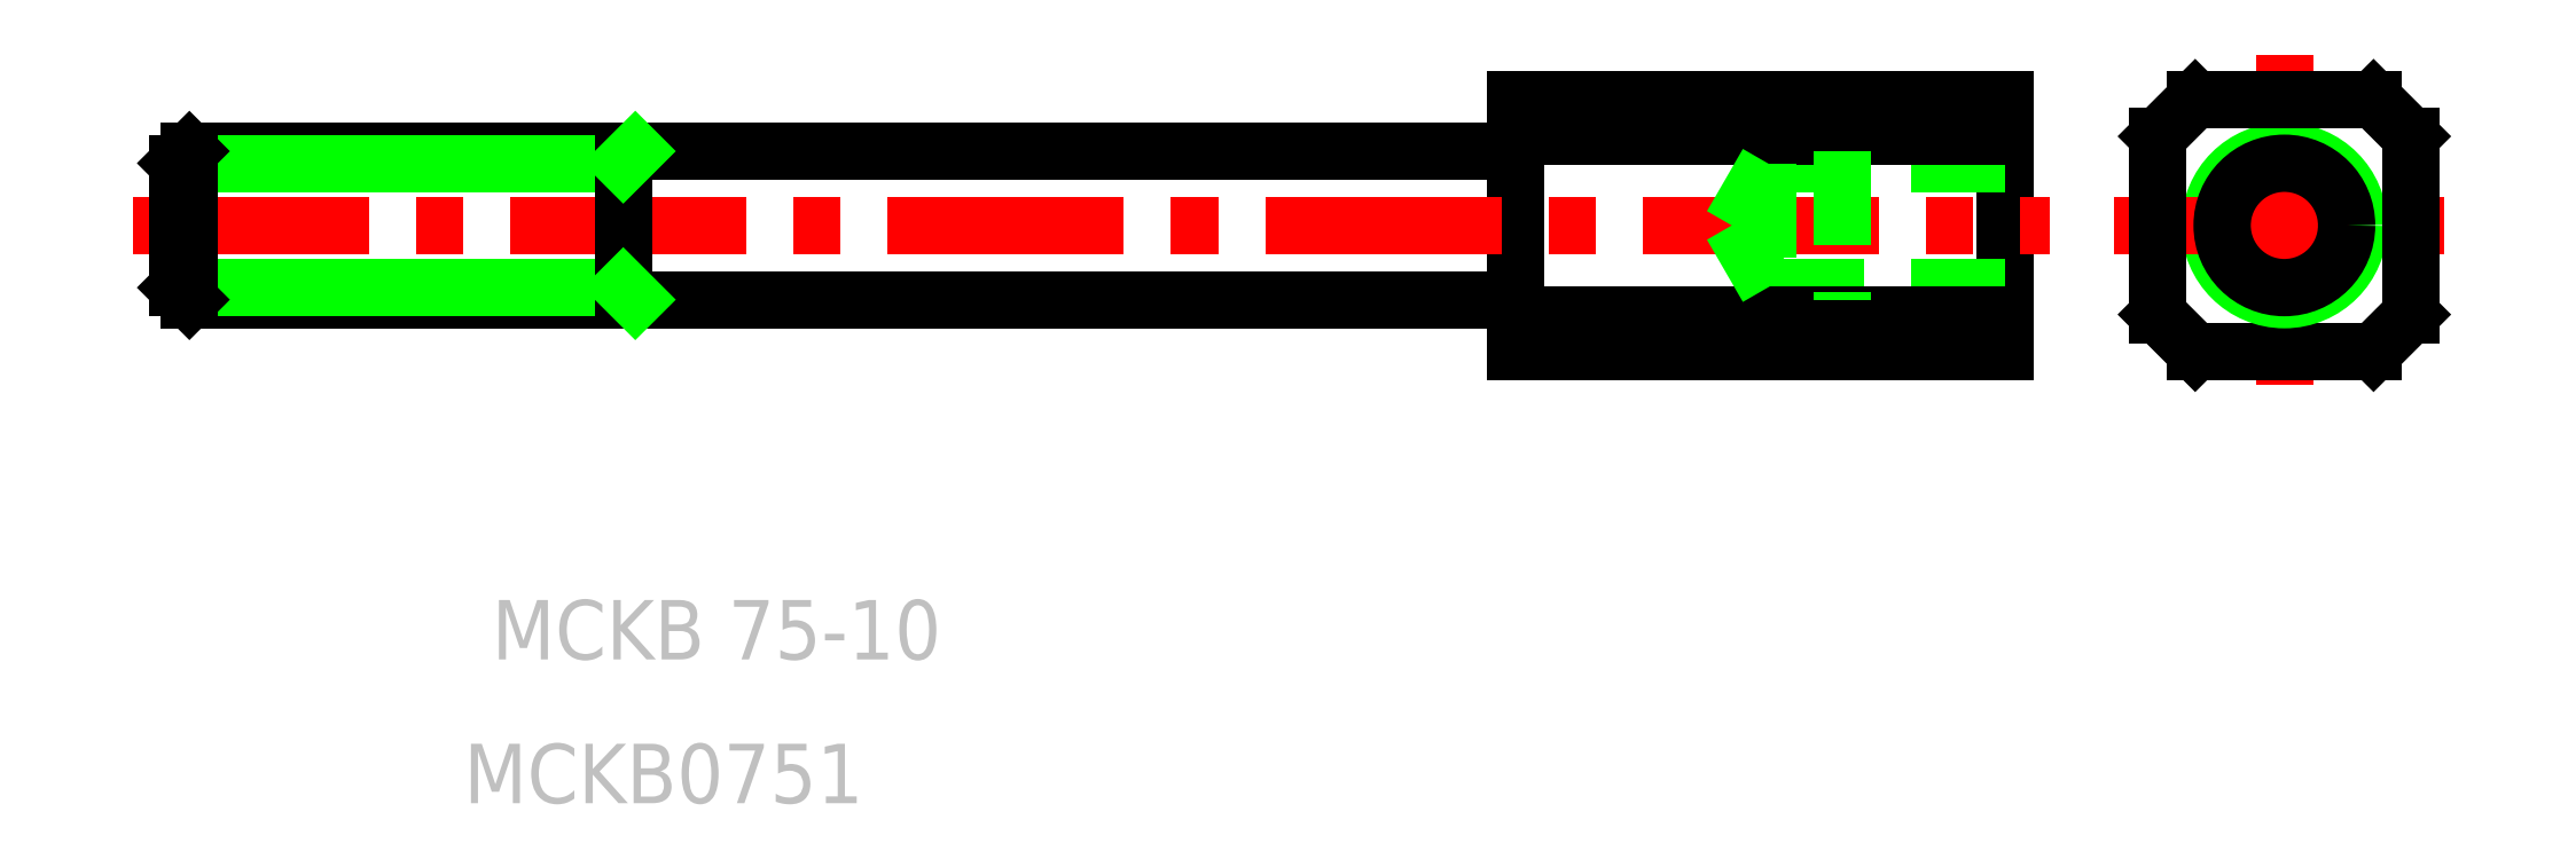
<metadata>
{"format":"dxf","ext":"dxf","renderer":"ezdxf+matplotlib","layout":"modelspace","background":"white","min_lineweight":24,"dpi":150}
</metadata>
<code>
0
SECTION
2
ENTITIES
0
LINE
8
0
10
178.3
20
148.2
30
0
11
180.8
21
150.7
31
0
0
LINE
8
0
10
163.8
20
150.7
30
0
11
166.3
21
148.2
31
0
0
LINE
8
CENTER
10
172.3
20
168.2
30
0
11
172.3
21
145.2
31
0
0
LINE
8
0
10
120.6
20
165.2
30
0
11
120.6
21
148.2
31
0
0
LINE
8
0
10
153.6
20
165.2
30
0
11
153.6
21
148.2
31
0
0
TEXT
8
NOTE
10
48.5
20
127.7
30
0
40
4
1
MCKB 75-10
72
     1
11
66.83
21
126.3
31
0
73
     1
0
TEXT
8
NOTE
10
48.94
20
118
30
0
40
4
1
MCKB0751
72
     1
11
63.27
21
116.7
31
0
73
     1
0
LINE
8
0
10
120.6
20
148.2
30
0
11
153.6
21
148.2
31
0
0
LINE
8
0
10
166.3
20
148.2
30
0
11
178.3
21
148.2
31
0
0
LINE
8
0
10
31.37
20
161.7
30
0
11
120.6
21
161.7
31
0
0
LINE
8
0
10
31.37
20
151.7
30
0
11
120.6
21
151.7
31
0
0
LINE
8
CENTER
10
27.56
20
156.7
30
0
11
156.6
21
156.7
31
0
0
LINE
8
0
10
30.56
20
160.9
30
0
11
60.56
21
160.9
31
0
0
LINE
8
0
10
30.56
20
152.5
30
0
11
60.56
21
152.5
31
0
0
LINE
8
0
10
30.56
20
160.9
30
0
11
30.56
21
152.5
31
0
0
LINE
8
0
10
31.37
20
161.7
30
0
11
31.37
21
151.7
31
0
0
LINE
8
0
10
30.56
20
152.5
30
0
11
31.37
21
151.7
31
0
0
LINE
8
0
10
30.56
20
160.9
30
0
11
31.37
21
161.7
31
0
0
LINE
8
0
10
60.56
20
161.7
30
0
11
60.56
21
151.7
31
0
0
LINE
8
0
10
60.56
20
152.5
30
0
11
61.37
21
151.7
31
0
0
LINE
8
0
10
60.56
20
160.9
30
0
11
61.37
21
161.7
31
0
0
LINE
8
0
10
153.6
20
151.7
30
0
11
142.6
21
151.7
31
0
0
LINE
8
0
10
153.6
20
161.7
30
0
11
142.6
21
161.7
31
0
0
LINE
8
0
10
153.6
20
152.5
30
0
11
137.6
21
152.5
31
0
0
LINE
8
0
10
153.6
20
160.9
30
0
11
137.6
21
160.9
31
0
0
LINE
8
0
10
120.6
20
150.7
30
0
11
153.6
21
150.7
31
0
0
LINE
8
0
10
120.6
20
162.7
30
0
11
153.6
21
162.7
31
0
0
LINE
8
0
10
120.6
20
165.2
30
0
11
153.6
21
165.2
31
0
0
LINE
8
0
10
142.6
20
161.7
30
0
11
142.6
21
151.7
31
0
0
LINE
8
0
10
137.6
20
160.9
30
0
11
135.1
21
156.7
31
0
0
LINE
8
0
10
137.6
20
160.9
30
0
11
137.6
21
152.5
31
0
0
LINE
8
0
10
137.6
20
152.5
30
0
11
135.1
21
156.7
31
0
0
CIRCLE
8
0
10
172.3
20
156.7
30
0
40
5
0
LINE
8
0
10
166.3
20
165.2
30
0
11
178.3
21
165.2
31
0
0
LINE
8
CENTER
10
160.8
20
156.7
30
0
11
183.8
21
156.7
31
0
0
LINE
8
0
10
153.6
20
156.7
30
0
11
153.6
21
156.7
31
0
0
LINE
8
0
10
153.6
20
161
30
0
11
153.6
21
161
31
0
0
CIRCLE
8
0
10
172.3
20
156.7
30
0
40
4.188
0
LINE
8
0
10
163.8
20
162.7
30
0
11
163.8
21
150.7
31
0
0
LINE
8
0
10
166.3
20
165.2
30
0
11
163.8
21
162.7
31
0
0
LINE
8
0
10
180.8
20
162.7
30
0
11
180.8
21
150.7
31
0
0
LINE
8
0
10
178.3
20
165.2
30
0
11
180.8
21
162.7
31
0
0
ENDSEC
0
EOF

</code>
